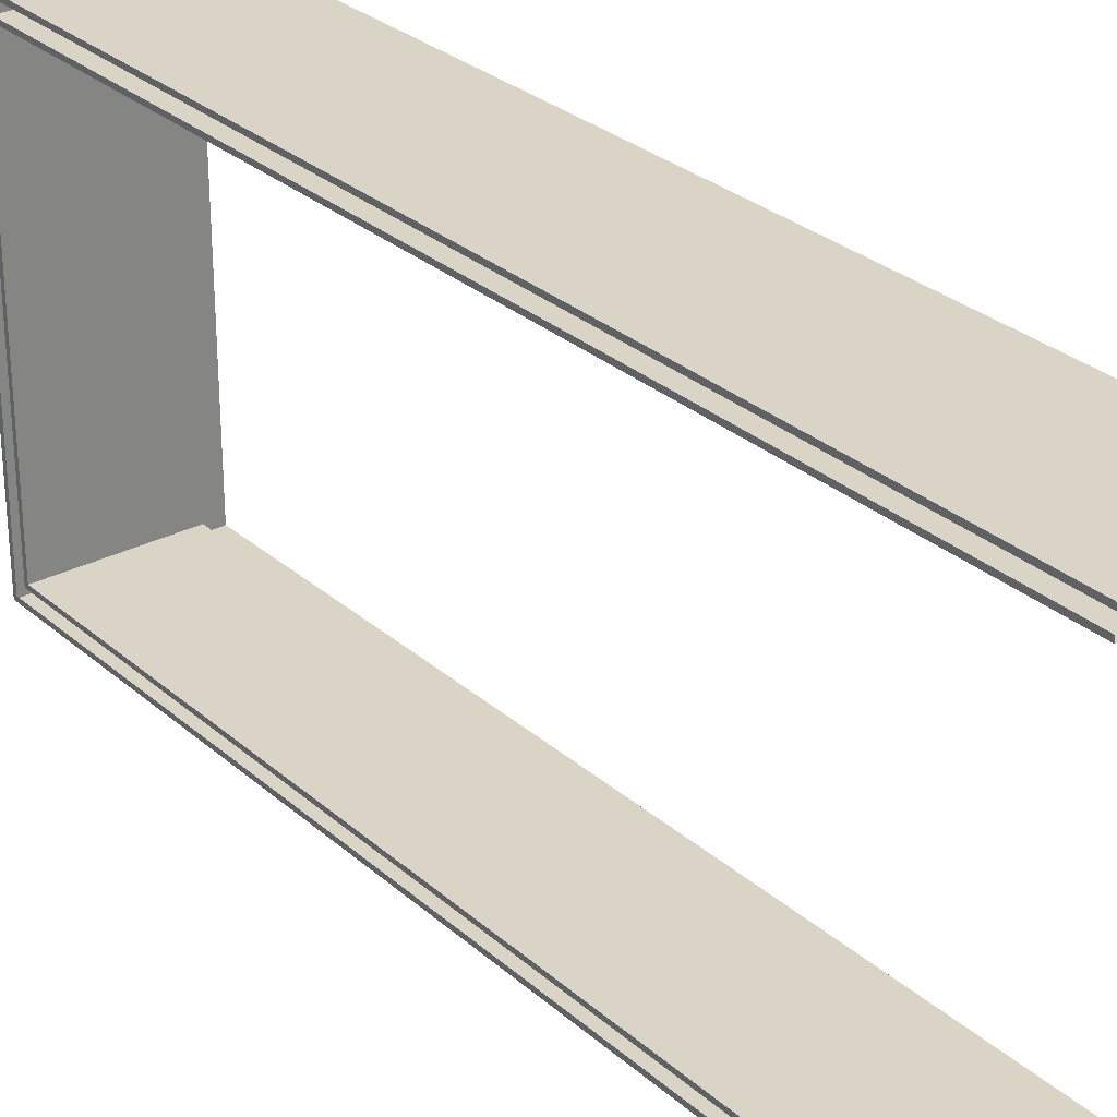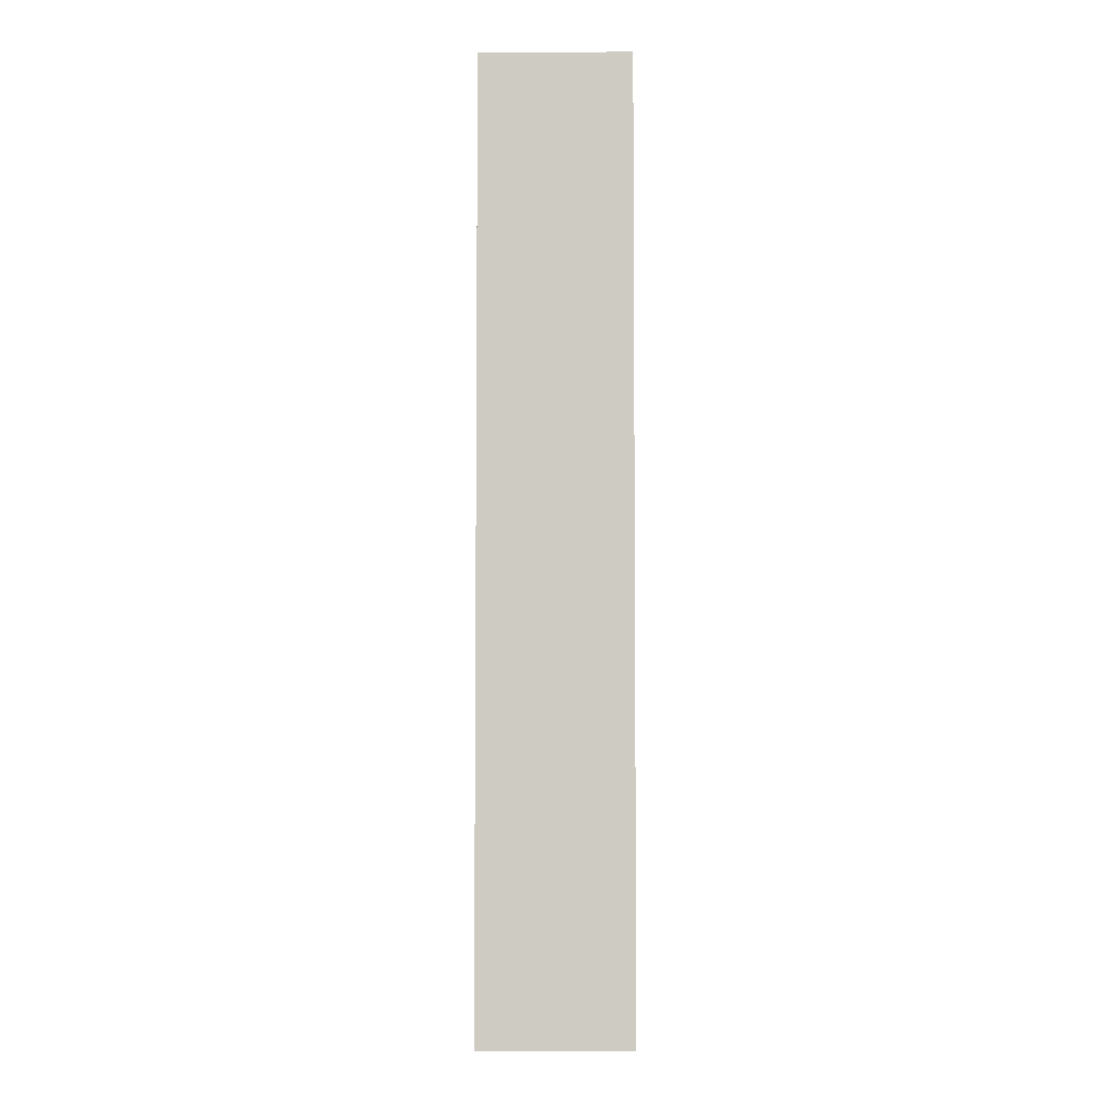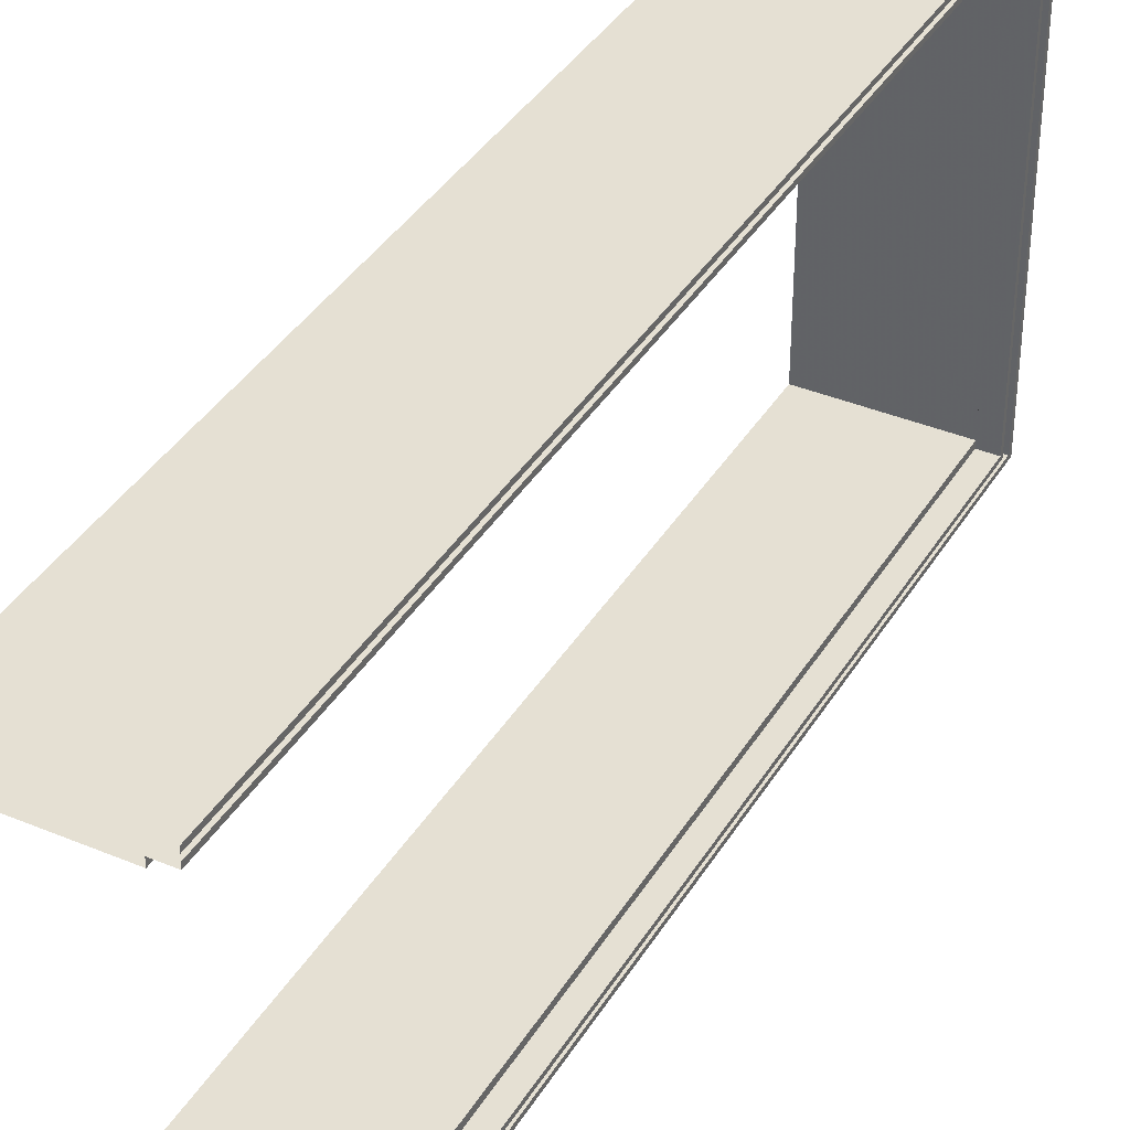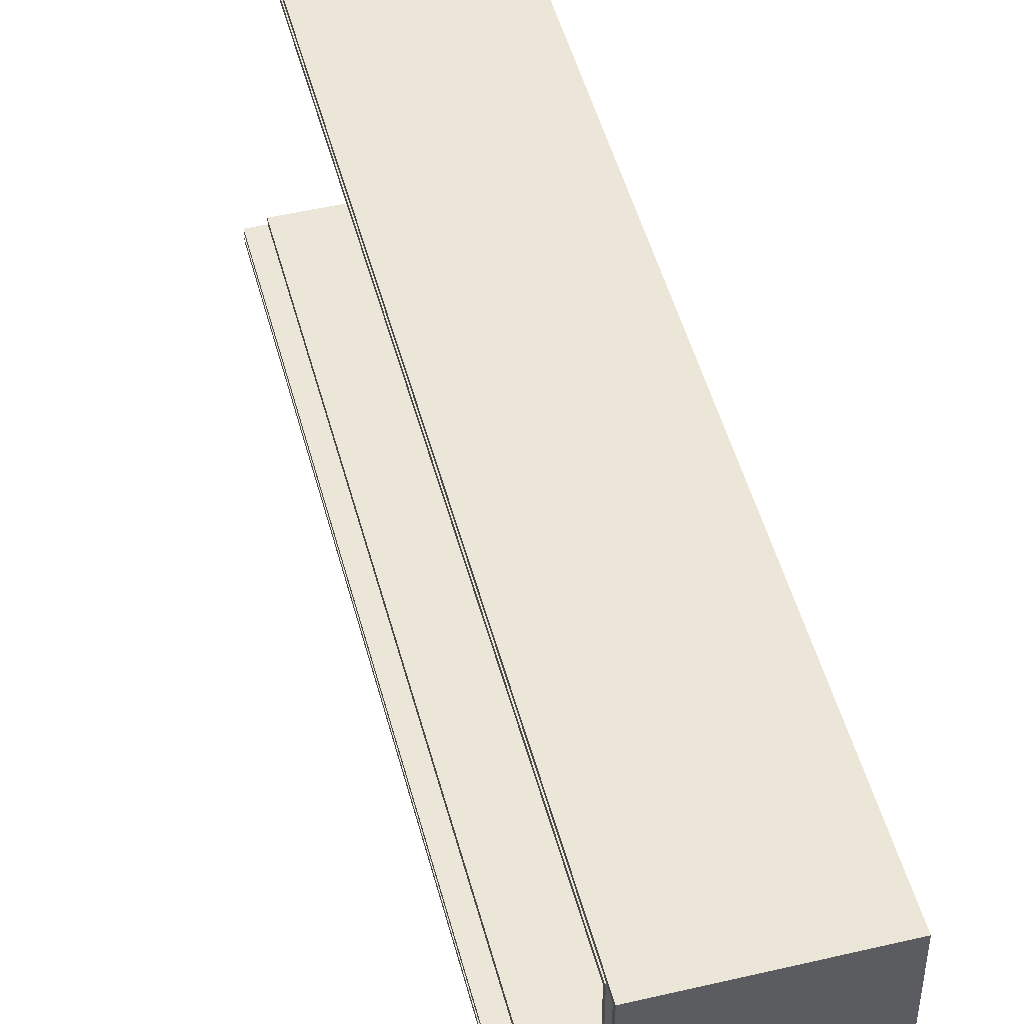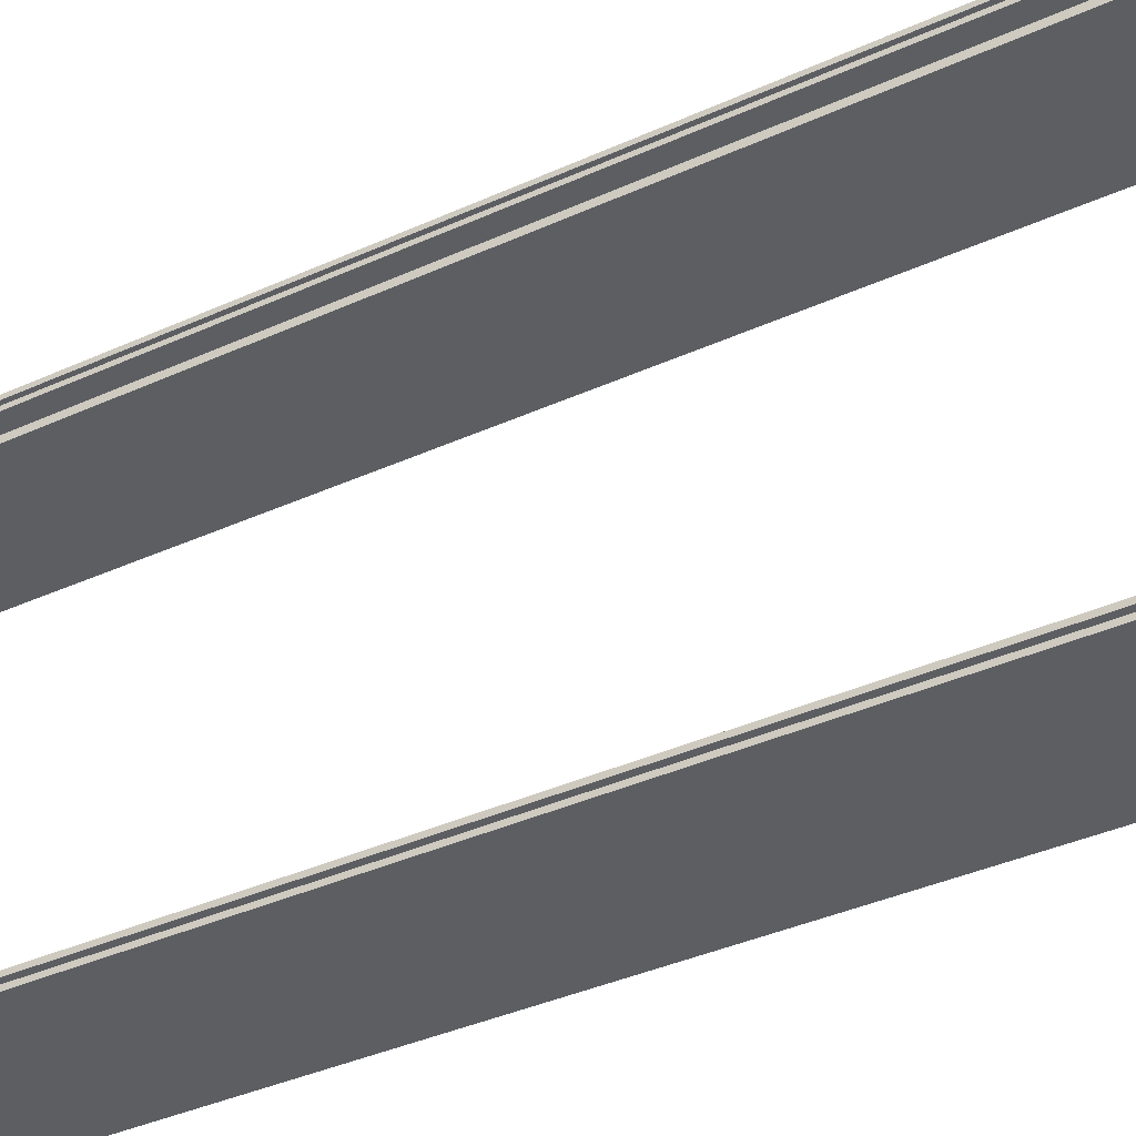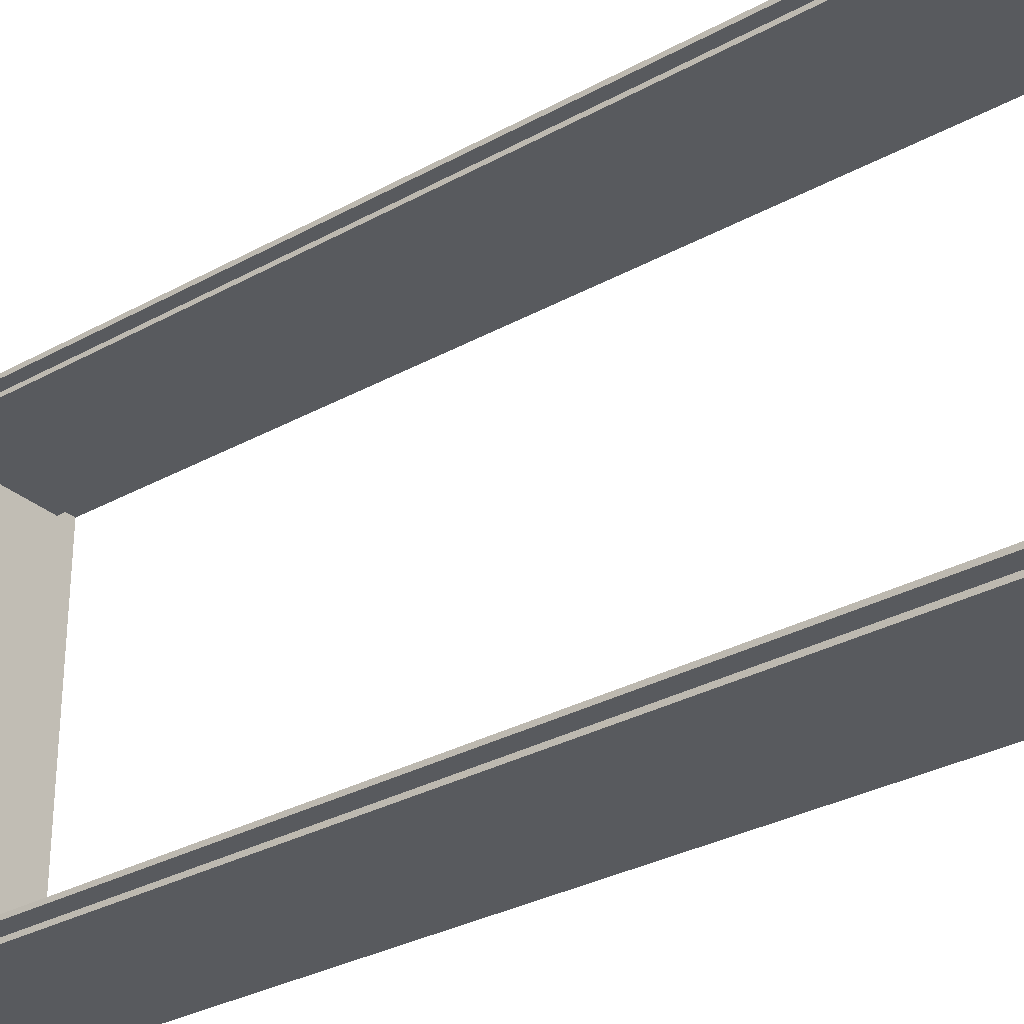
<metadata>
{"format":"obj","ext":"obj","renderer":"f3d","projection":"perspective","resolution":1024,"background":"white","views":[{"elev":28.9,"azim":142.1,"up":"+Z"},{"elev":-4.8,"azim":-178.9,"up":"+Y"},{"elev":38.1,"azim":-152.0,"up":"+Z"},{"elev":49.1,"azim":-14.6,"up":"+Z"},{"elev":-37.7,"azim":-59.8,"up":"+Z"},{"elev":-30.6,"azim":128.7,"up":"+Z"}]}
</metadata>
<code>
v -0.115 1.95 0.5126
v -0.105 1.95 -0.4433
v -0.105 1.95 0.5126
v -0.115 1.95 -0.4433
v -0.115 1.95 -0.4333
v -0.115 1.95 0.5026
v -0.115 1.95 0.4826
v -0.105 1.95 -0.4133
v -0.105 1.95 0.4826
v -0.115 1.95 -0.4233
v -0.115 1.95 -0.4133
v -0.115 1.95 0.4926
v 0.225 1.95 0.5126
v 0.215 1.95 -0.4433
v 0.215 1.95 0.5126
v 0.225 1.95 -0.4433
v 0.225 1.95 -0.4333
v 0.225 1.95 0.5026
v 0.225 1.95 0.4675
v 0.215 1.95 -0.3982
v 0.215 1.95 0.4675
v 0.225 1.95 -0.4079
v 0.225 1.95 -0.3982
v 0.225 1.95 0.4772
v -0.115 -0.1958 -0.4433
v -0.115 -0.1858 0.5126
v -0.105 -0.1958 0.5126
v -0.105 -0.1858 -0.4433
v -0.105 -0.1958 -0.4433
v -0.105 -0.1858 0.5126
v -0.105 -0.1958 -0.4333
v -0.105 -0.1958 0.5026
v -0.115 -0.1958 0.5026
v -0.115 -0.1758 0.5126
v -0.105 -0.1758 -0.4433
v -0.105 -0.1758 0.5126
v -0.105 -0.1958 -0.4233
v -0.105 -0.1958 0.4926
v -0.115 -0.1958 0.5126
v -0.115 -0.1858 -0.4433
v -0.115 -0.1958 -0.4333
v -0.115 -0.1758 -0.4433
v -0.115 -0.1958 -0.4233
v -0.115 -0.1958 0.4926
v -0.115 -0.1758 -0.4333
v -0.115 -0.1758 0.5026
v -0.115 -0.1499 0.4826
v -0.115 -0.1399 0.4826
v -0.115 -0.1499 0.4726
v -0.105 -0.1499 -0.4133
v -0.105 -0.1499 0.4826
v -0.105 -0.1399 -0.4133
v -0.105 -0.1399 0.4826
v -0.105 -0.1499 -0.4033
v -0.105 -0.1499 0.4726
v -0.115 -0.1599 0.4926
v -0.115 -0.1399 -0.4233
v -0.115 -0.1599 0.4726
v -0.115 -0.1499 -0.4133
v -0.115 -0.1399 -0.4133
v -0.115 -0.1499 -0.4033
v -0.115 -0.1858 -0.4333
v -0.115 -0.1858 0.5026
v -0.115 -0.1858 -0.4233
v -0.115 -0.1858 0.4926
v -0.115 -0.1599 -0.4233
v -0.115 -0.1499 0.4926
v -0.115 -0.1499 -0.4233
v -0.115 -0.1599 -0.4133
v -0.115 -0.1599 0.4826
v -0.115 -0.1399 0.4926
v -0.115 -0.1599 -0.4033
v 0.225 -0.1958 -0.4433
v 0.225 -0.1858 0.5126
v 0.215 -0.1958 0.5126
v 0.215 -0.1858 -0.4433
v 0.215 -0.1958 -0.4433
v 0.215 -0.1858 0.5126
v 0.215 -0.1958 -0.4333
v 0.215 -0.1958 0.5026
v 0.225 -0.1958 0.5026
v 0.225 -0.1758 0.5126
v 0.215 -0.1758 -0.4433
v 0.215 -0.1758 0.5126
v 0.215 -0.1958 -0.4233
v 0.215 -0.1958 0.4926
v 0.225 -0.1958 0.5126
v 0.225 -0.1858 -0.4433
v 0.225 -0.1958 -0.4333
v 0.225 -0.1758 -0.4433
v 0.225 -0.1958 -0.4233
v 0.225 -0.1958 0.4926
v 0.225 -0.1758 -0.4333
v 0.225 -0.1758 0.5026
v 0.225 -0.1499 0.4675
v 0.225 -0.1399 0.4675
v 0.225 -0.1499 0.4578
v 0.215 -0.1499 -0.3982
v 0.215 -0.1499 0.4675
v 0.215 -0.1399 -0.3982
v 0.215 -0.1399 0.4675
v 0.215 -0.1499 -0.3885
v 0.215 -0.1499 0.4578
v 0.225 -0.1599 0.4772
v 0.225 -0.1399 -0.4079
v 0.225 -0.1599 0.4578
v 0.225 -0.1499 -0.3982
v 0.225 -0.1399 -0.3982
v 0.225 -0.1499 -0.3885
v 0.225 -0.1858 -0.4333
v 0.225 -0.1858 0.5026
v 0.225 -0.1858 -0.4233
v 0.225 -0.1858 0.4926
v 0.225 -0.1599 -0.4079
v 0.225 -0.1499 0.4772
v 0.225 -0.1499 -0.4079
v 0.225 -0.1599 -0.3982
v 0.225 -0.1599 0.4675
v 0.225 -0.1399 0.4772
v 0.225 -0.1599 -0.3885
v -0.075 1.95 -0.3982
v -0.075 1.95 0.4675
v -0.075 -0.1499 0.4675
v -0.075 -0.1399 -0.3982
v -0.075 -0.1499 0.4578
v -0.075 -0.1499 -0.3982
v -0.075 -0.1399 0.4675
v -0.075 -0.1499 -0.3885
v -0.075 1.95 0.4826
v -0.075 1.95 -0.4133
v -0.075 -0.1499 0.4826
v -0.075 -0.1399 -0.4133
v -0.075 -0.1499 0.4726
v -0.075 -0.1499 -0.4133
v -0.075 -0.1399 0.4826
v -0.075 -0.1499 -0.4033
v -0.065 1.95 -0.3982
v -0.065 -0.1499 0.4675
v -0.065 -0.1399 -0.3982
v -0.065 -0.1499 0.4578
v -0.065 -0.1499 -0.3982
v -0.065 -0.1399 0.4675
v -0.065 -0.1499 -0.3885
v -0.065 1.95 0.4675
f 11 10 57
f 57 60 11
f 108 23 20
f 20 100 108
f 108 105 22
f 22 23 108
f 33 32 27
f 27 39 33
f 28 29 25
f 25 40 28
f 75 27 32
f 32 80 75
f 76 77 29
f 29 28 76
f 30 26 39
f 39 27 30
f 36 34 26
f 26 30 36
f 41 25 29
f 29 31 41
f 33 44 38
f 38 32 33
f 35 28 40
f 40 42 35
f 3 36 84
f 84 15 3
f 1 34 36
f 36 3 1
f 43 41 31
f 31 37 43
f 44 43 37
f 37 38 44
f 63 33 39
f 39 26 63
f 62 40 25
f 25 41 62
f 45 42 40
f 40 62 45
f 63 65 44
f 44 33 63
f 46 63 26
f 26 34 46
f 4 42 45
f 45 5 4
f 64 62 41
f 41 43 64
f 65 64 43
f 43 44 65
f 50 52 60
f 60 59 50
f 51 55 49
f 49 47 51
f 8 11 60
f 60 52 8
f 53 51 47
f 47 48 53
f 54 50 59
f 59 61 54
f 55 54 61
f 61 49 55
f 133 55 51
f 51 131 133
f 131 51 53
f 53 135 131
f 47 70 56
f 56 67 47
f 59 68 66
f 66 69 59
f 60 57 68
f 68 59 60
f 47 49 58
f 58 70 47
f 48 47 67
f 67 71 48
f 61 59 69
f 69 72 61
f 49 61 72
f 72 58 49
f 42 4 2
f 2 35 42
f 46 34 1
f 1 6 46
f 48 7 9
f 9 53 48
f 71 12 7
f 7 48 71
f 30 27 75
f 75 78 30
f 31 29 77
f 77 79 31
f 32 38 86
f 86 80 32
f 37 31 79
f 79 85 37
f 38 37 85
f 85 86 38
f 8 52 132
f 132 130 8
f 81 87 75
f 75 80 81
f 76 88 73
f 73 77 76
f 35 83 76
f 76 28 35
f 78 75 87
f 87 74 78
f 84 78 74
f 74 82 84
f 89 79 77
f 77 73 89
f 81 80 86
f 86 92 81
f 83 90 88
f 88 76 83
f 84 82 13
f 13 15 84
f 91 85 79
f 79 89 91
f 92 86 85
f 85 91 92
f 111 74 87
f 87 81 111
f 110 89 73
f 73 88 110
f 93 110 88
f 88 90 93
f 111 81 92
f 92 113 111
f 94 82 74
f 74 111 94
f 93 90 16
f 16 17 93
f 112 91 89
f 89 110 112
f 113 92 91
f 91 112 113
f 98 107 108
f 108 100 98
f 99 95 97
f 97 103 99
f 101 96 95
f 95 99 101
f 102 109 107
f 107 98 102
f 103 97 109
f 109 102 103
f 98 100 139
f 139 141 98
f 21 101 142
f 142 144 21
f 102 98 141
f 141 143 102
f 103 102 143
f 143 140 103
f 95 115 104
f 104 118 95
f 107 117 114
f 114 116 107
f 108 107 116
f 116 105 108
f 95 118 106
f 106 97 95
f 96 119 115
f 115 95 96
f 109 120 117
f 117 107 109
f 97 106 120
f 120 109 97
f 14 16 90
f 90 83 14
f 18 13 82
f 82 94 18
f 21 19 96
f 96 101 21
f 19 24 119
f 119 96 19
f 84 36 30
f 30 78 84
f 35 2 14
f 14 83 35
f 125 123 138
f 138 140 125
f 123 127 142
f 142 138 123
f 121 124 139
f 139 137 121
f 126 124 132
f 132 134 126
f 122 127 135
f 135 129 122
f 128 126 134
f 134 136 128
f 125 128 136
f 136 133 125
f 133 131 123
f 123 125 133
f 131 135 127
f 127 123 131
f 130 132 124
f 124 121 130
f 134 132 52
f 52 50 134
f 129 135 53
f 53 9 129
f 136 134 50
f 50 54 136
f 133 136 54
f 54 55 133
f 141 139 124
f 124 126 141
f 144 142 127
f 127 122 144
f 143 141 126
f 126 128 143
f 140 143 128
f 128 125 140
f 140 138 99
f 99 103 140
f 138 142 101
f 101 99 138
f 137 139 100
f 100 20 137

</code>
